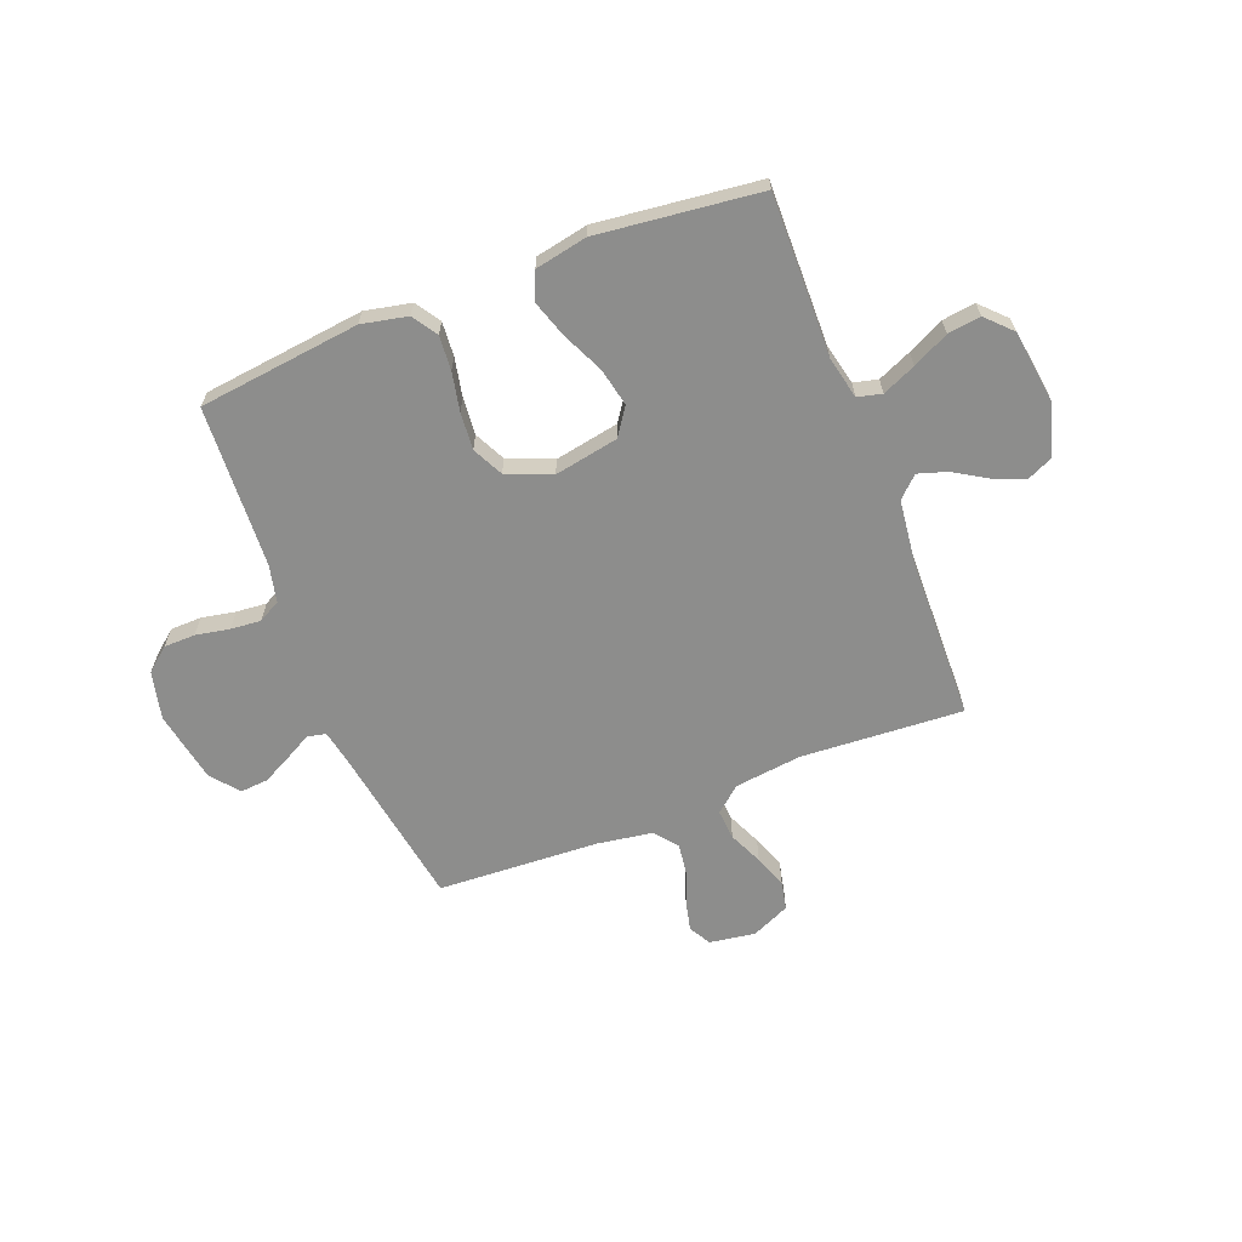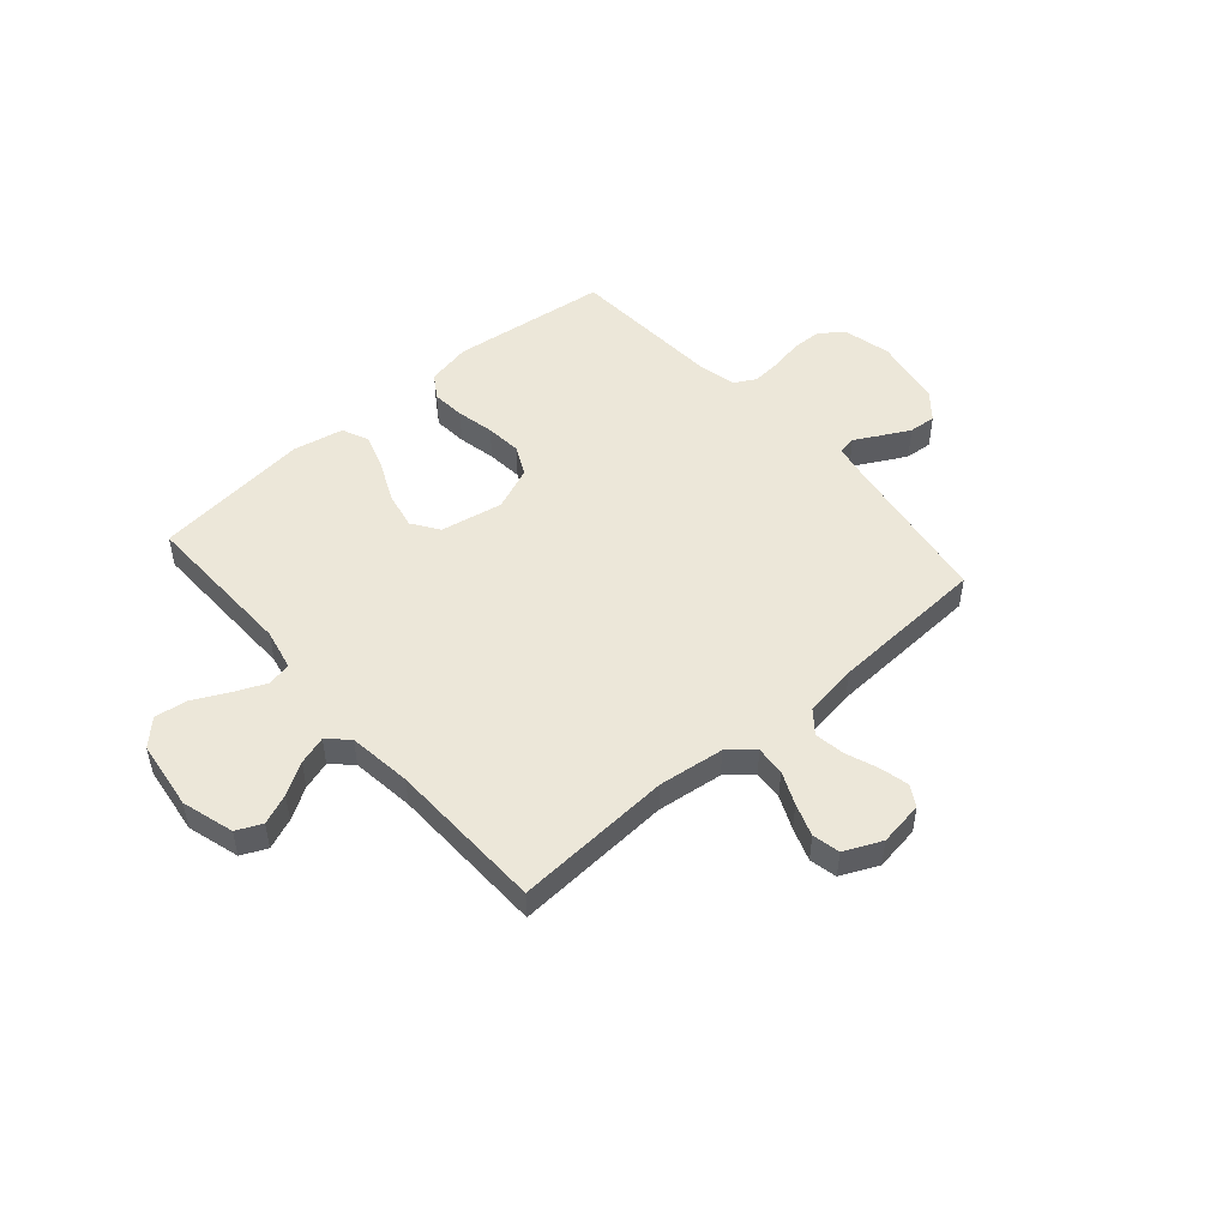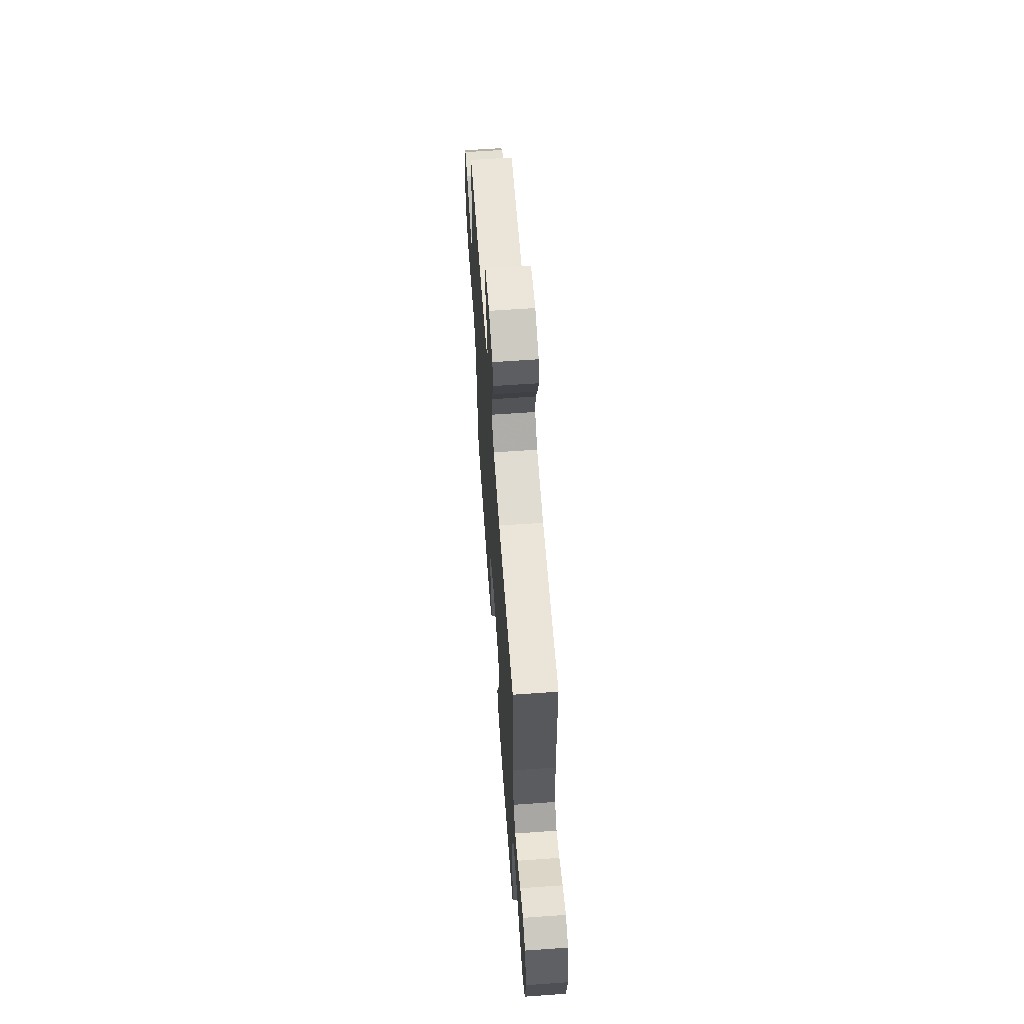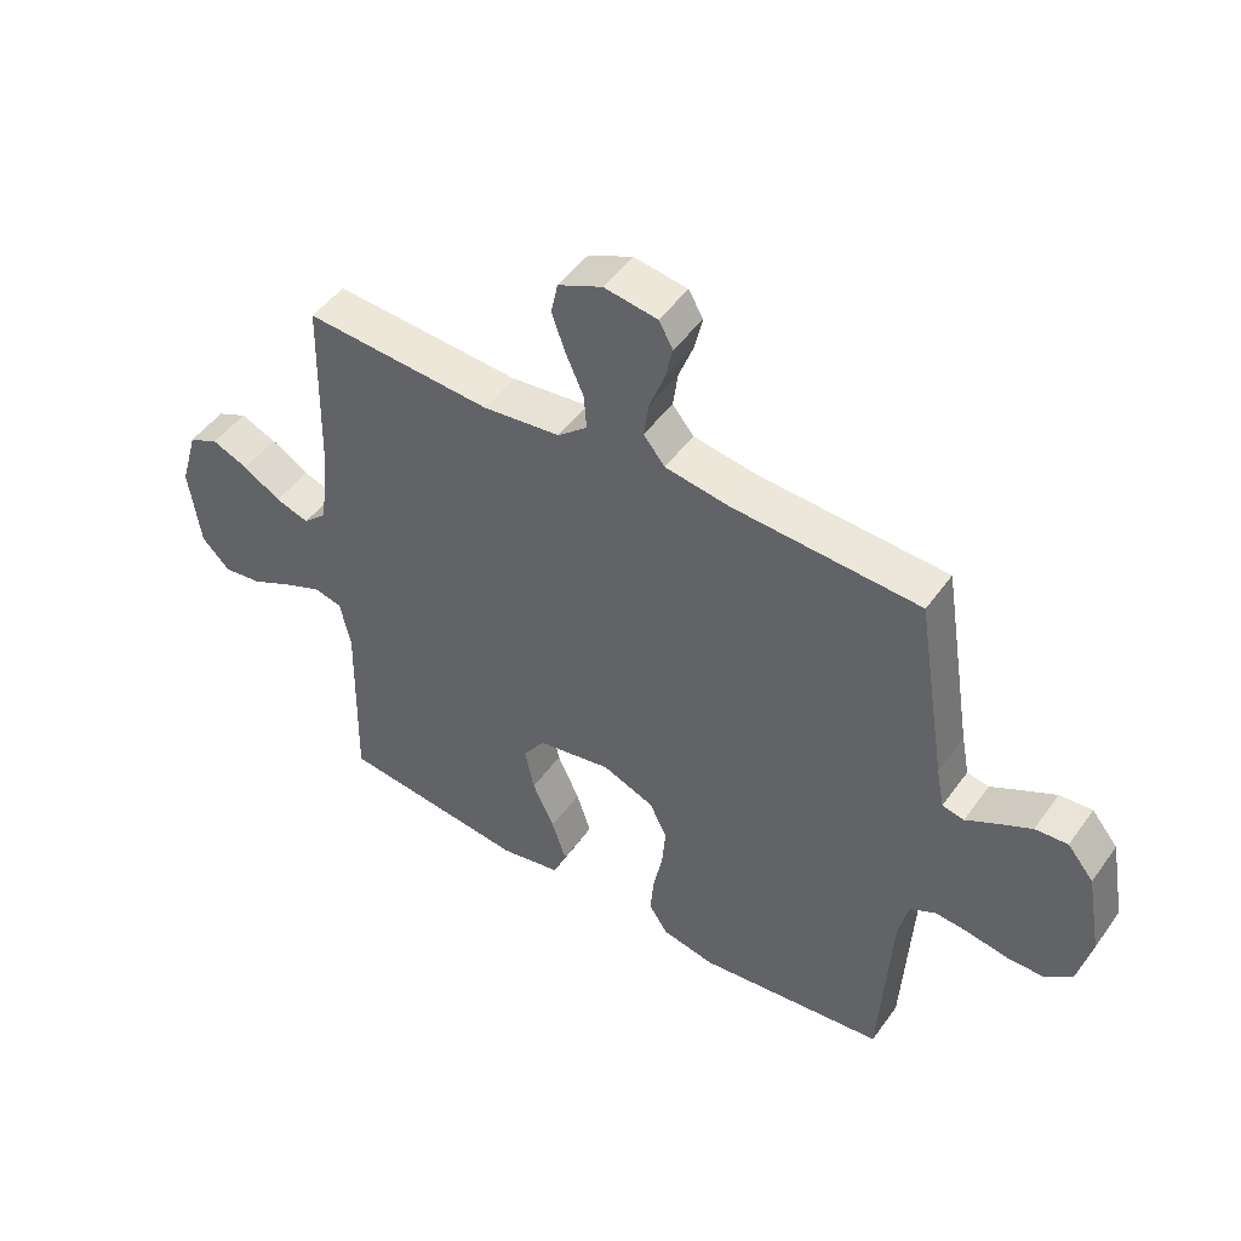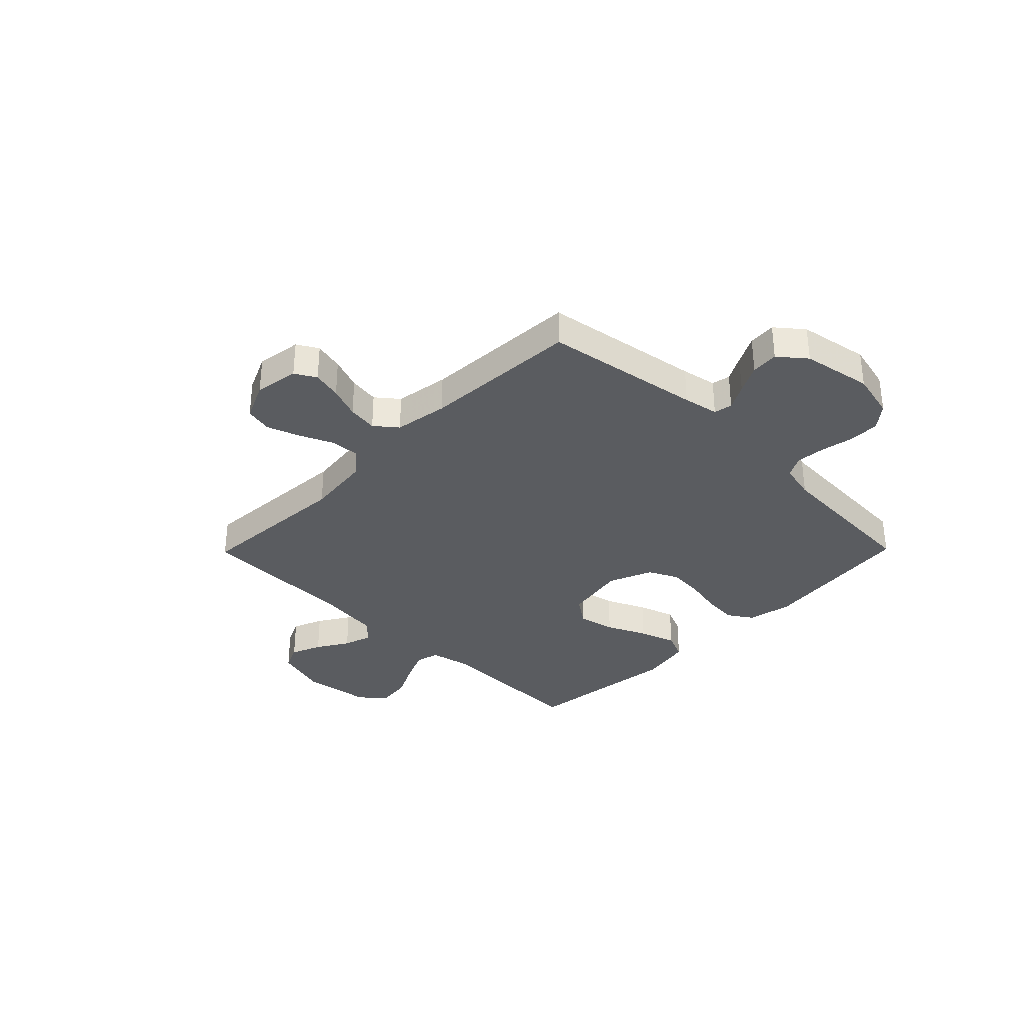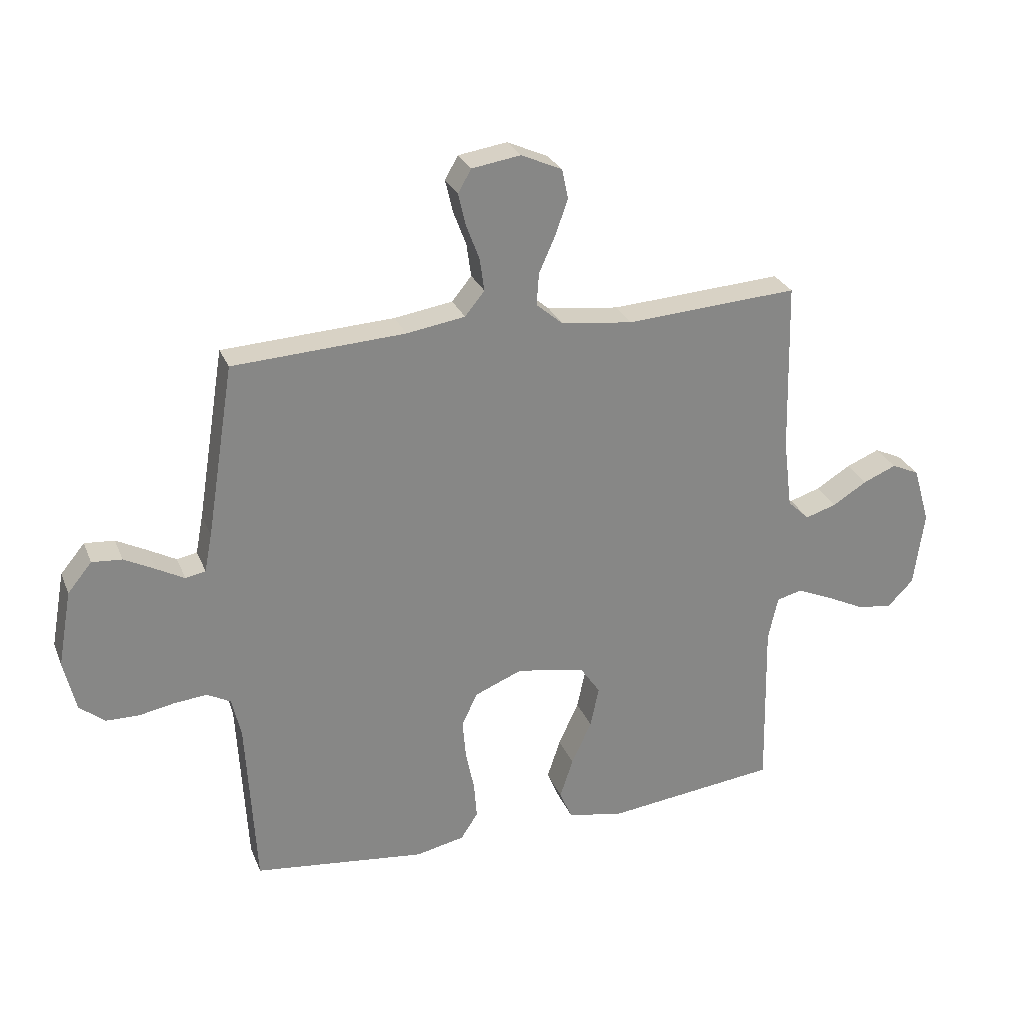
<metadata>
{"format":"obj","ext":"obj","renderer":"f3d","projection":"perspective","resolution":1024,"background":"white","views":[{"elev":-64.4,"azim":-158.6,"up":"+Y"},{"elev":49.6,"azim":-41.0,"up":"+Y"},{"elev":62.5,"azim":-94.1,"up":"+Z"},{"elev":48.3,"azim":34.0,"up":"+Z"},{"elev":-33.9,"azim":45.5,"up":"+Y"},{"elev":27.5,"azim":160.9,"up":"+Z"}]}
</metadata>
<code>
v 0.5 0.07 -0.5
v 0.2 0.07 -0.535
v 0.115 0.07 -0.517
v 0.085 0.07 -0.471
v 0.09 0.07 -0.407
v 0.105 0.07 -0.335
v 0.111 0.07 -0.266
v 0.083 0.07 -0.209
v 0 0.07 -0.175
v -0.119 0.07 -0.197
v -0.154 0.07 -0.248
v -0.139 0.07 -0.319
v -0.104 0.07 -0.395
v -0.081 0.07 -0.465
v -0.103 0.07 -0.516
v -0.2 0.07 -0.535
v -0.5 0.07 -0.5
v -0.494 0.07 -0.2
v -0.511 0.07 -0.122
v -0.556 0.07 -0.111
v -0.618 0.07 -0.138
v -0.685 0.07 -0.171
v -0.746 0.07 -0.179
v -0.791 0.07 -0.133
v -0.809 0.07 0
v -0.78 0.07 0.099
v -0.732 0.07 0.121
v -0.674 0.07 0.097
v -0.614 0.07 0.06
v -0.56 0.07 0.043
v -0.522 0.07 0.079
v -0.507 0.07 0.2
v -0.5 0.07 0.5
v -0.2 0.07 0.481
v -0.075 0.07 0.496
v -0.028 0.07 0.536
v -0.032 0.07 0.592
v -0.06 0.07 0.655
v -0.082 0.07 0.717
v -0.071 0.07 0.769
v 0 0.07 0.801
v 0.085 0.07 0.788
v 0.108 0.07 0.748
v 0.095 0.07 0.692
v 0.072 0.07 0.631
v 0.064 0.07 0.574
v 0.098 0.07 0.532
v 0.2 0.07 0.516
v 0.5 0.07 0.5
v 0.548 0.07 0.2
v 0.561 0.07 0.133
v 0.596 0.07 0.126
v 0.644 0.07 0.152
v 0.698 0.07 0.18
v 0.75 0.07 0.184
v 0.792 0.07 0.133
v 0.816 0.07 0
v 0.795 0.07 -0.089
v 0.751 0.07 -0.125
v 0.693 0.07 -0.126
v 0.63 0.07 -0.114
v 0.574 0.07 -0.109
v 0.533 0.07 -0.131
v 0.517 0.07 -0.2
v 0.5 0 -0.5
v 0.2 0 -0.535
v 0.115 0 -0.517
v 0.085 0 -0.471
v 0.09 0 -0.407
v 0.105 0 -0.335
v 0.111 0 -0.266
v 0.083 0 -0.209
v 0 0 -0.175
v -0.119 0 -0.197
v -0.154 0 -0.248
v -0.139 0 -0.319
v -0.104 0 -0.395
v -0.081 0 -0.465
v -0.103 0 -0.516
v -0.2 0 -0.535
v -0.5 0 -0.5
v -0.494 0 -0.2
v -0.511 0 -0.122
v -0.556 0 -0.111
v -0.618 0 -0.138
v -0.685 0 -0.171
v -0.746 0 -0.179
v -0.791 0 -0.133
v -0.809 0 0
v -0.78 0 0.099
v -0.732 0 0.121
v -0.674 0 0.097
v -0.614 0 0.06
v -0.56 0 0.043
v -0.522 0 0.079
v -0.507 0 0.2
v -0.5 0 0.5
v -0.2 0 0.481
v -0.075 0 0.496
v -0.028 0 0.536
v -0.032 0 0.592
v -0.06 0 0.655
v -0.082 0 0.717
v -0.071 0 0.769
v 0 0 0.801
v 0.085 0 0.788
v 0.108 0 0.748
v 0.095 0 0.692
v 0.072 0 0.631
v 0.064 0 0.574
v 0.098 0 0.532
v 0.2 0 0.516
v 0.5 0 0.5
v 0.548 0 0.2
v 0.561 0 0.133
v 0.596 0 0.126
v 0.644 0 0.152
v 0.698 0 0.18
v 0.75 0 0.184
v 0.792 0 0.133
v 0.816 0 0
v 0.795 0 -0.089
v 0.751 0 -0.125
v 0.693 0 -0.126
v 0.63 0 -0.114
v 0.574 0 -0.109
v 0.533 0 -0.131
v 0.517 0 -0.2
f 59 60 61
f 58 59 61
f 57 58 61
f 56 57 61
f 55 56 61
f 54 55 61
f 53 54 61
f 52 53 61
f 51 52 61 62
f 50 51 62 63
f 50 63 64
f 49 50 64
f 48 49 64
f 43 44 45
f 42 43 45
f 41 42 45
f 40 41 45
f 39 40 45
f 38 39 45
f 37 38 45
f 36 37 45 46
f 35 36 46 47
f 32 33 34
f 31 32 34 35
f 47 48 64
f 35 47 64
f 31 35 64
f 30 31 64
f 27 28 29
f 26 27 29
f 25 26 29
f 24 25 29
f 23 24 29
f 22 23 29
f 21 22 29
f 16 17 18
f 15 16 18
f 14 15 18
f 13 14 18
f 12 13 18
f 11 12 18 19
f 10 11 19
f 9 10 19 20
f 4 5 6
f 3 4 6
f 2 3 6
f 1 2 6
f 64 1 6
f 64 6 7
f 20 21 29 30
f 9 20 30 64
f 8 9 64
f 7 8 64
f 125 124 123
f 125 123 122
f 125 122 121
f 125 121 120
f 125 120 119
f 125 119 118
f 125 118 117
f 125 117 116
f 126 125 116 115
f 127 126 115 114
f 128 127 114
f 128 114 113
f 128 113 112
f 109 108 107
f 109 107 106
f 109 106 105
f 109 105 104
f 109 104 103
f 109 103 102
f 109 102 101
f 110 109 101 100
f 111 110 100 99
f 98 97 96
f 99 98 96 95
f 128 112 111
f 128 111 99
f 128 99 95
f 128 95 94
f 93 92 91
f 93 91 90
f 93 90 89
f 93 89 88
f 93 88 87
f 93 87 86
f 93 86 85
f 82 81 80
f 82 80 79
f 82 79 78
f 82 78 77
f 82 77 76
f 83 82 76 75
f 83 75 74
f 84 83 74 73
f 70 69 68
f 70 68 67
f 70 67 66
f 70 66 65
f 70 65 128
f 71 70 128
f 94 93 85 84
f 128 94 84 73
f 128 73 72
f 128 72 71
f 1 65 66 2
f 2 66 67 3
f 3 67 68 4
f 4 68 69 5
f 5 69 70 6
f 6 70 71 7
f 7 71 72 8
f 8 72 73 9
f 9 73 74 10
f 10 74 75 11
f 11 75 76 12
f 12 76 77 13
f 13 77 78 14
f 14 78 79 15
f 15 79 80 16
f 16 80 81 17
f 17 81 82 18
f 18 82 83 19
f 19 83 84 20
f 20 84 85 21
f 21 85 86 22
f 22 86 87 23
f 23 87 88 24
f 24 88 89 25
f 25 89 90 26
f 26 90 91 27
f 27 91 92 28
f 28 92 93 29
f 29 93 94 30
f 30 94 95 31
f 31 95 96 32
f 32 96 97 33
f 33 97 98 34
f 34 98 99 35
f 35 99 100 36
f 36 100 101 37
f 37 101 102 38
f 38 102 103 39
f 39 103 104 40
f 40 104 105 41
f 41 105 106 42
f 42 106 107 43
f 43 107 108 44
f 44 108 109 45
f 45 109 110 46
f 46 110 111 47
f 47 111 112 48
f 48 112 113 49
f 49 113 114 50
f 50 114 115 51
f 51 115 116 52
f 52 116 117 53
f 53 117 118 54
f 54 118 119 55
f 55 119 120 56
f 56 120 121 57
f 57 121 122 58
f 58 122 123 59
f 59 123 124 60
f 60 124 125 61
f 61 125 126 62
f 62 126 127 63
f 63 127 128 64
f 64 128 65 1

</code>
